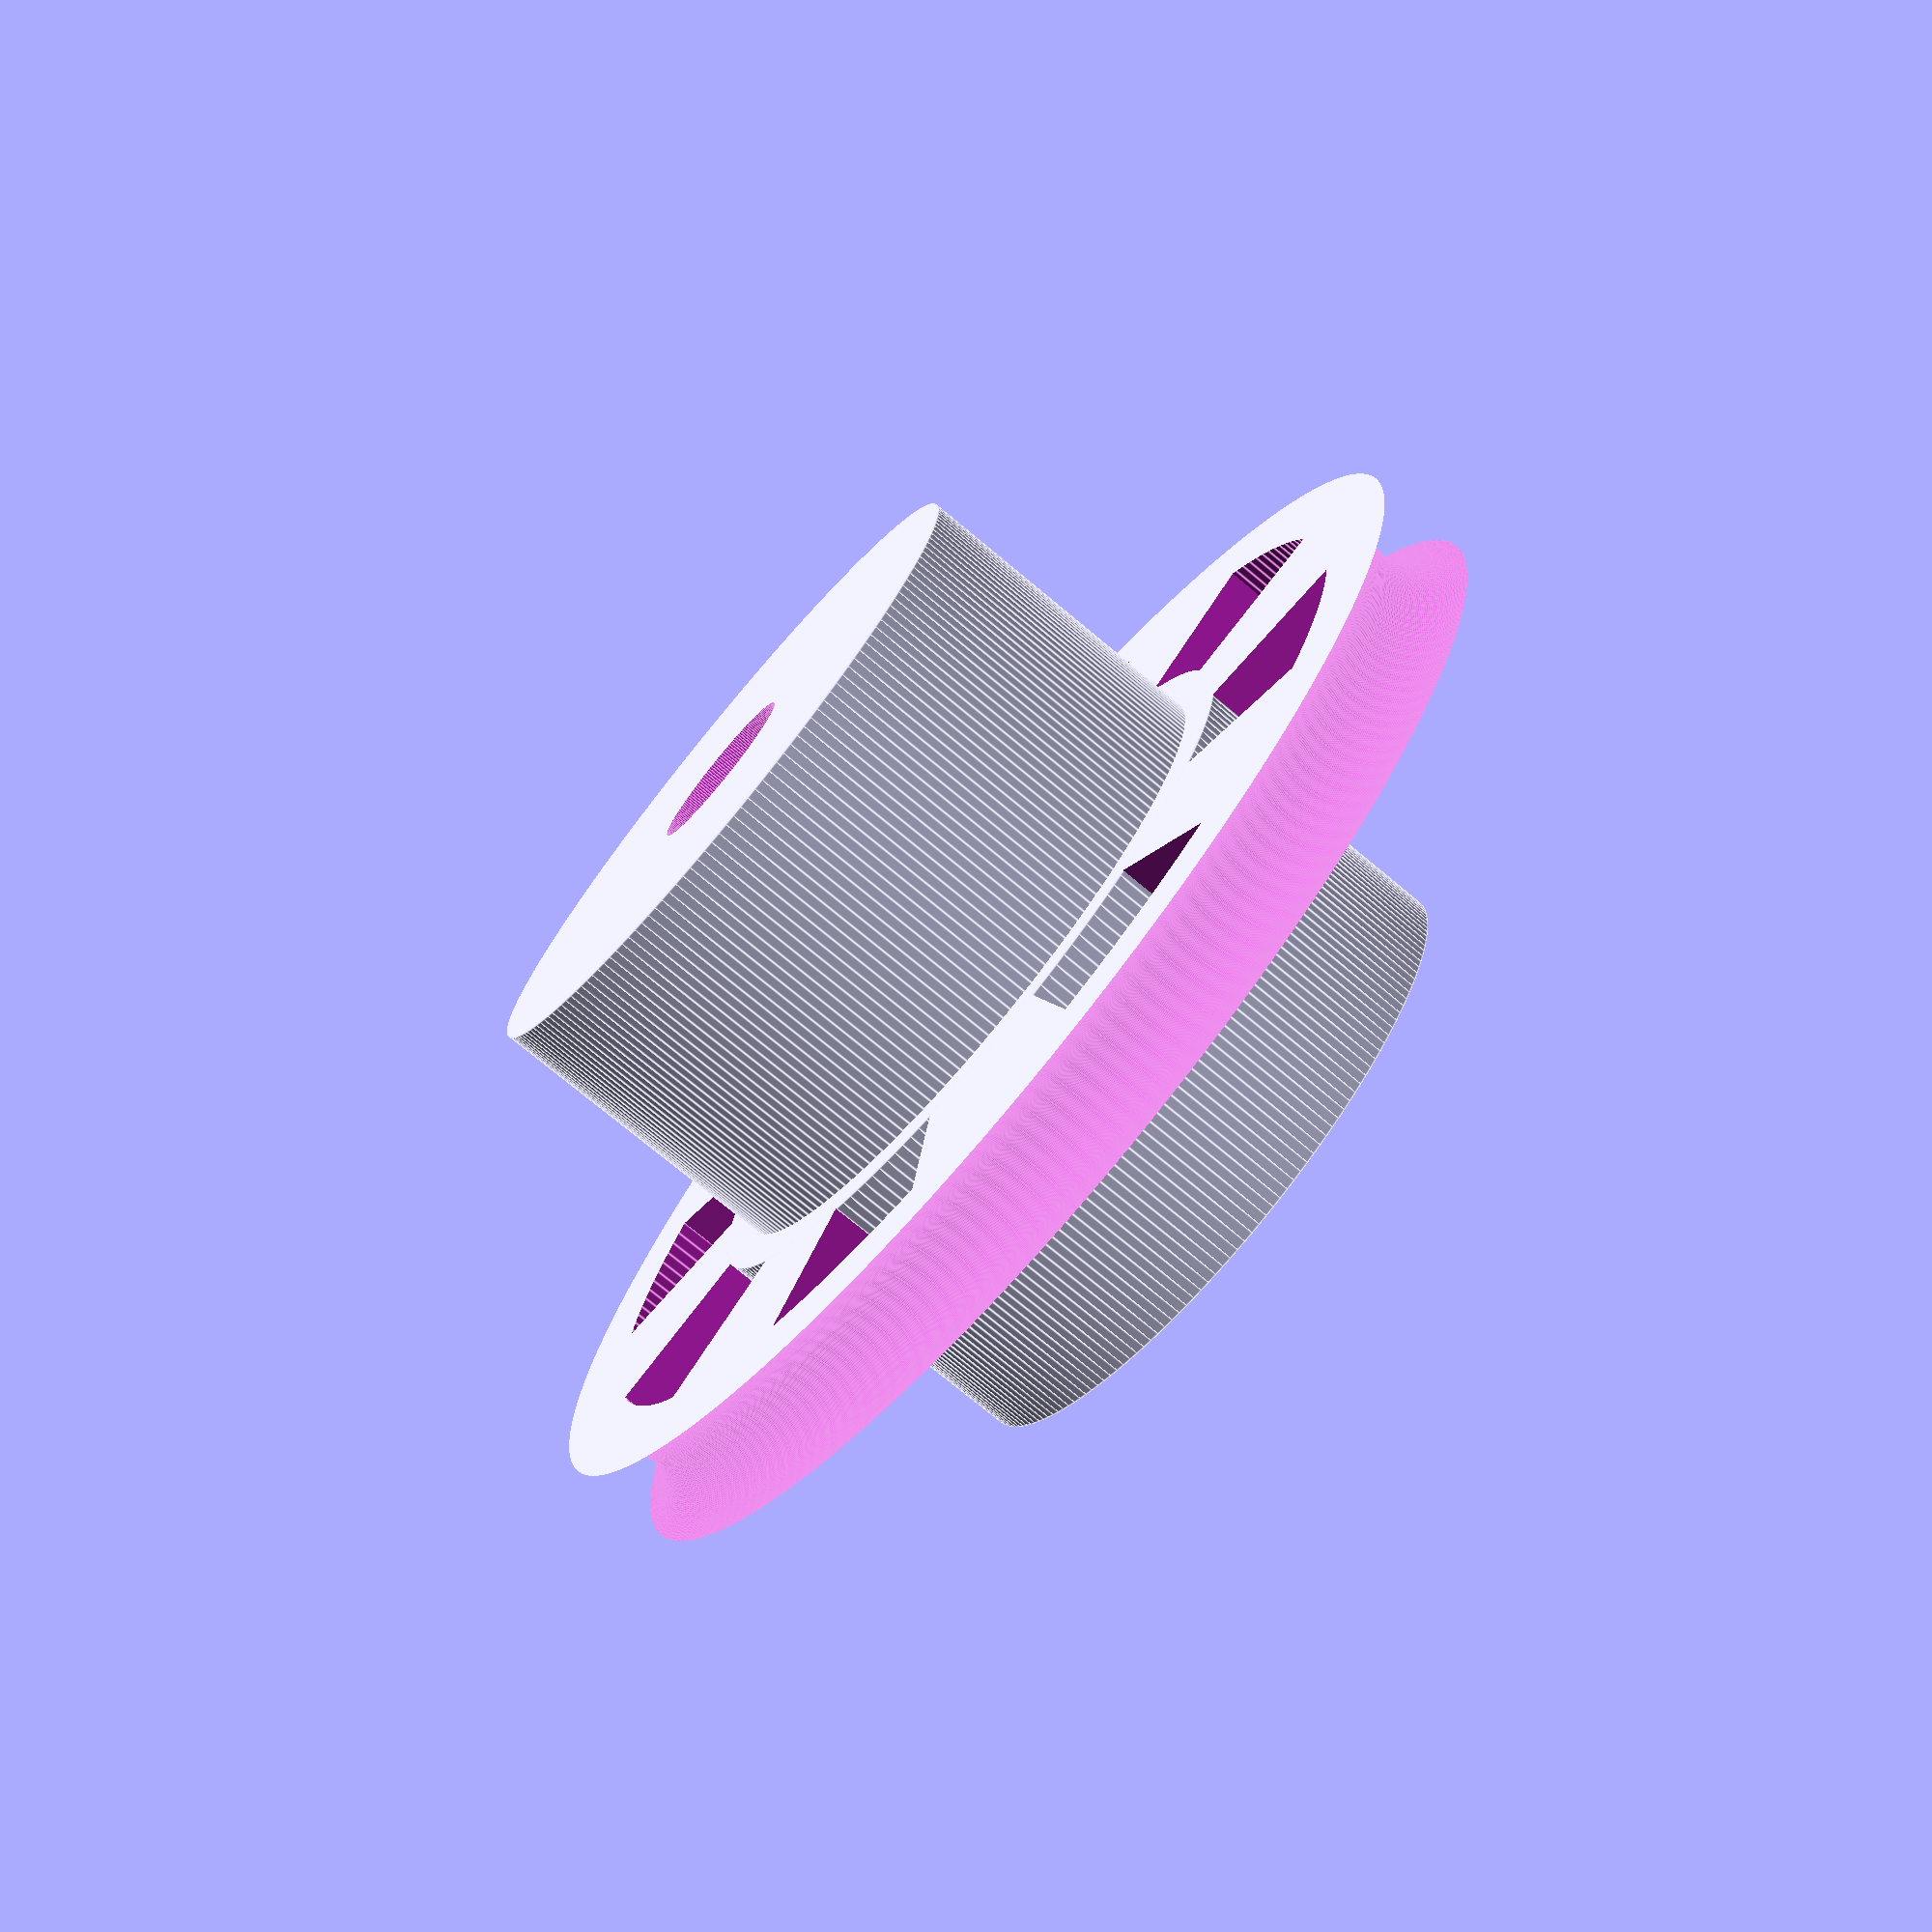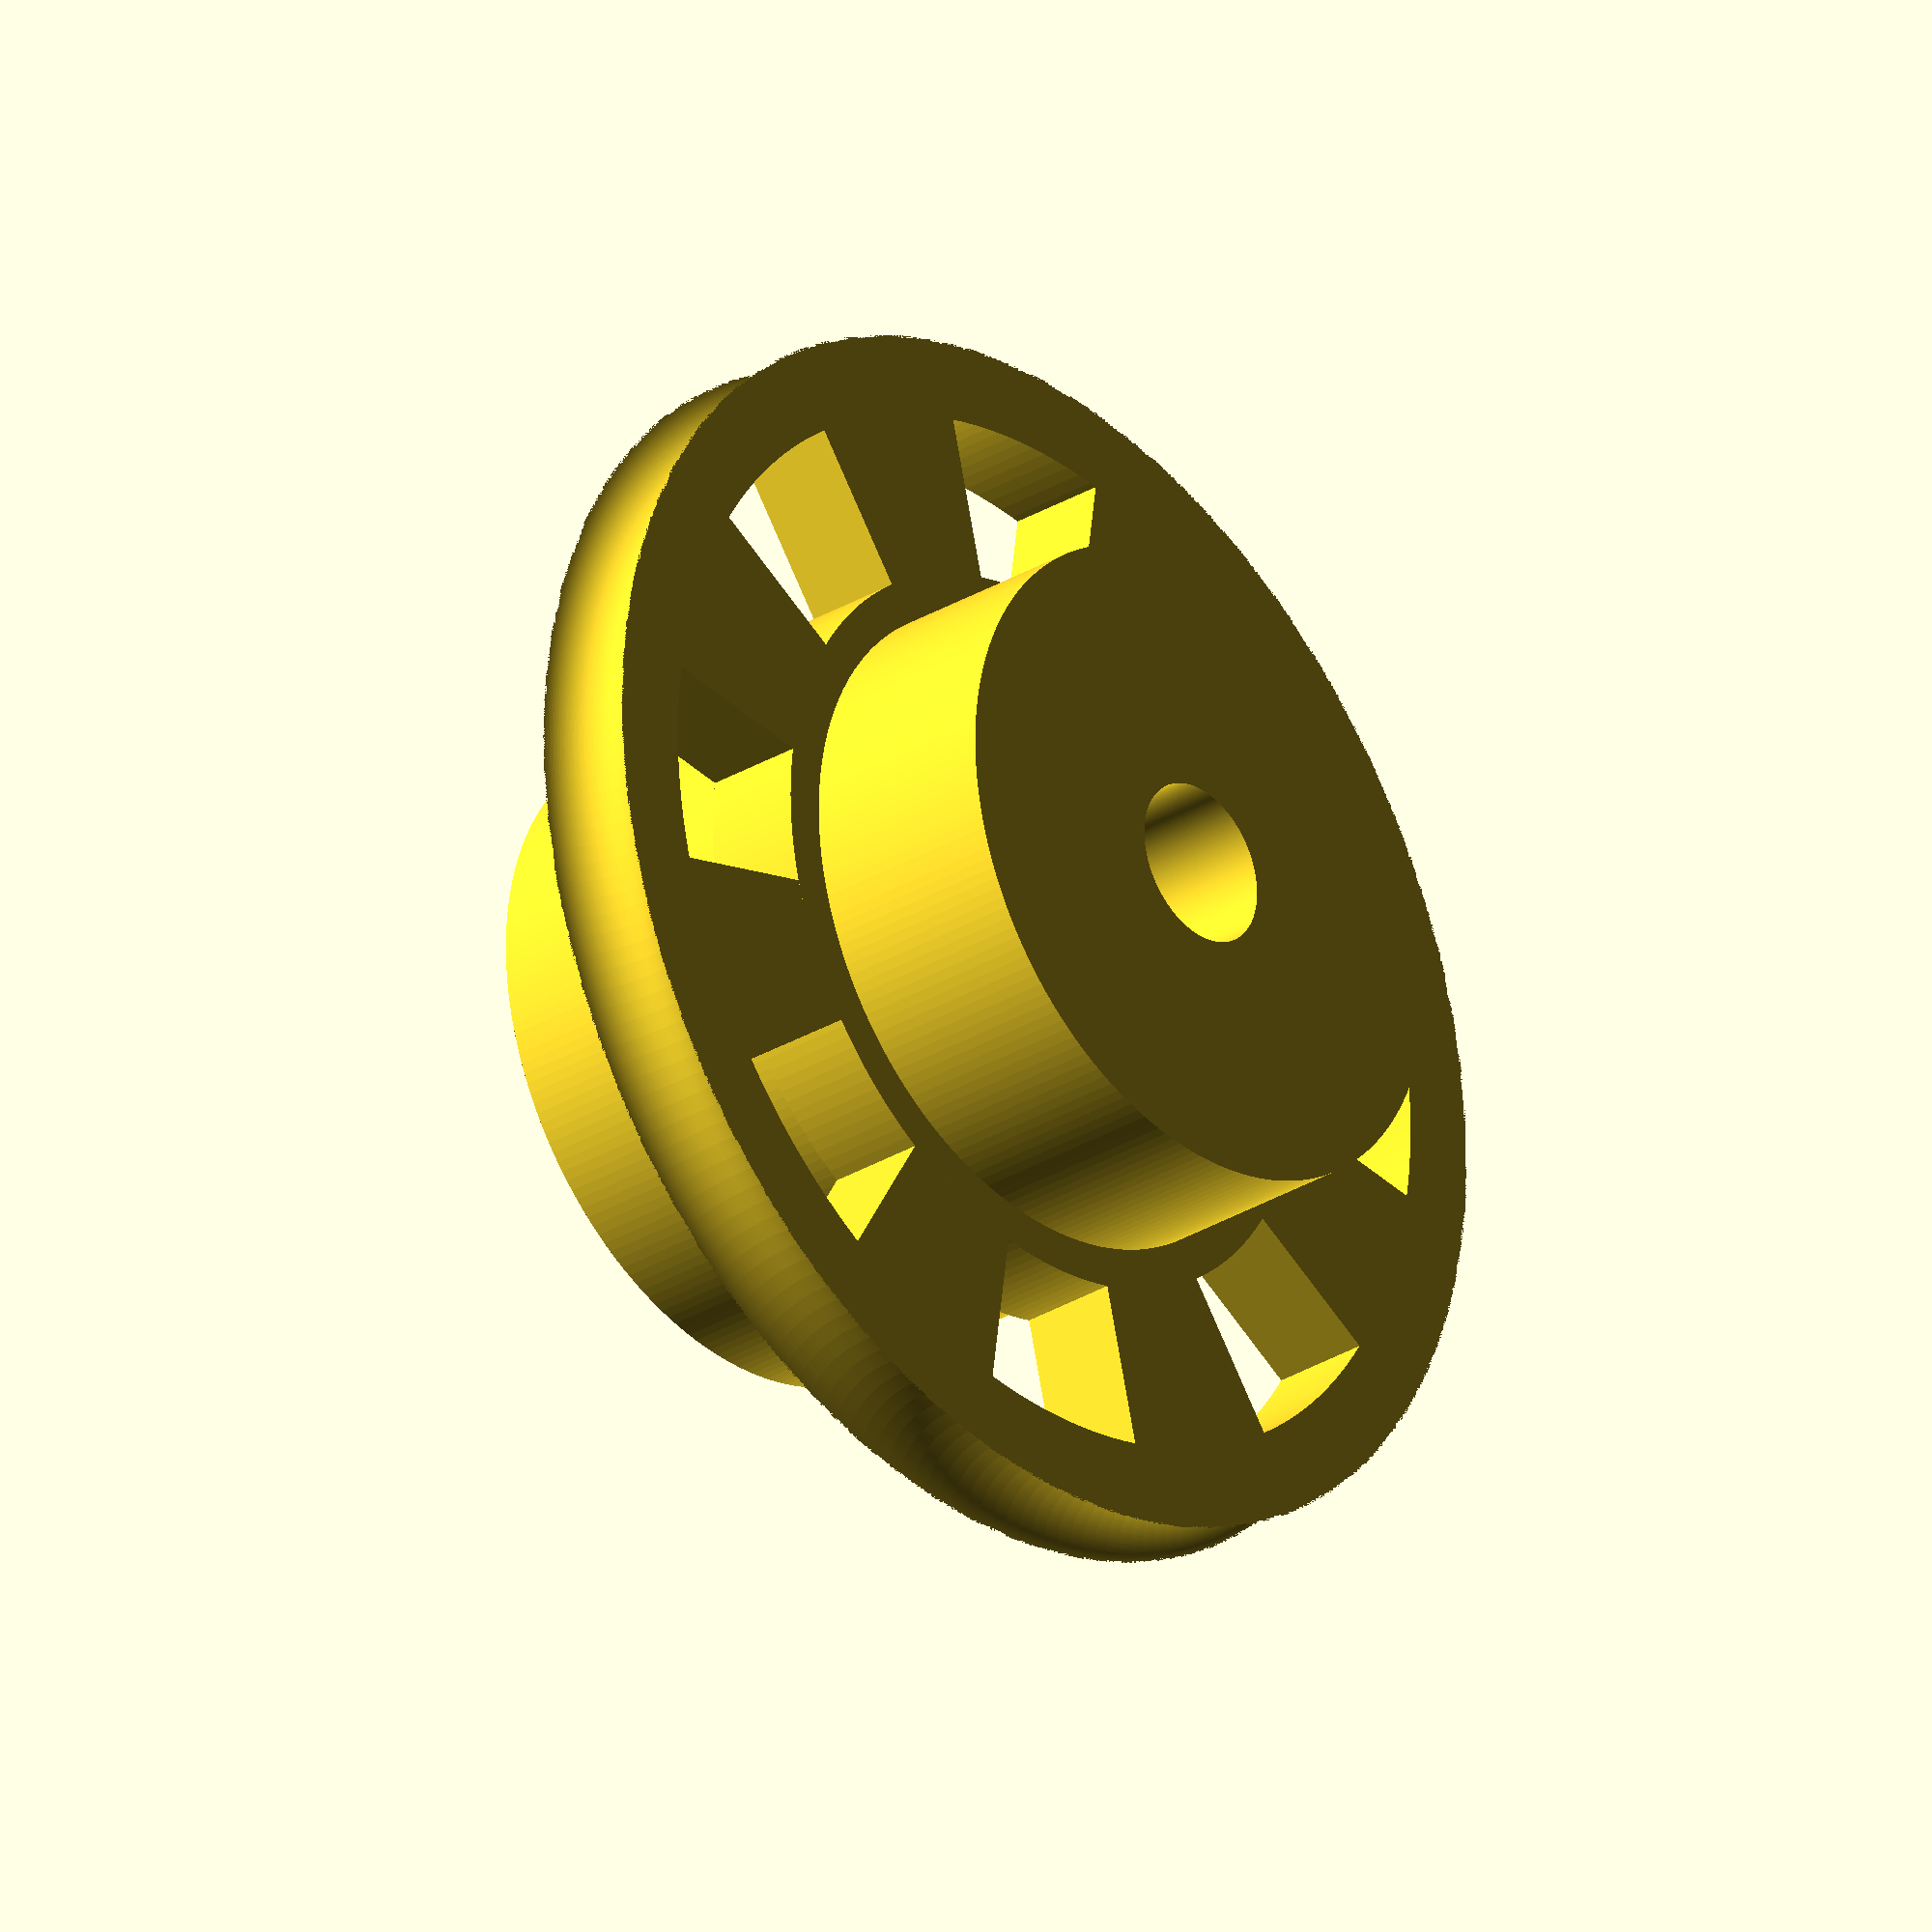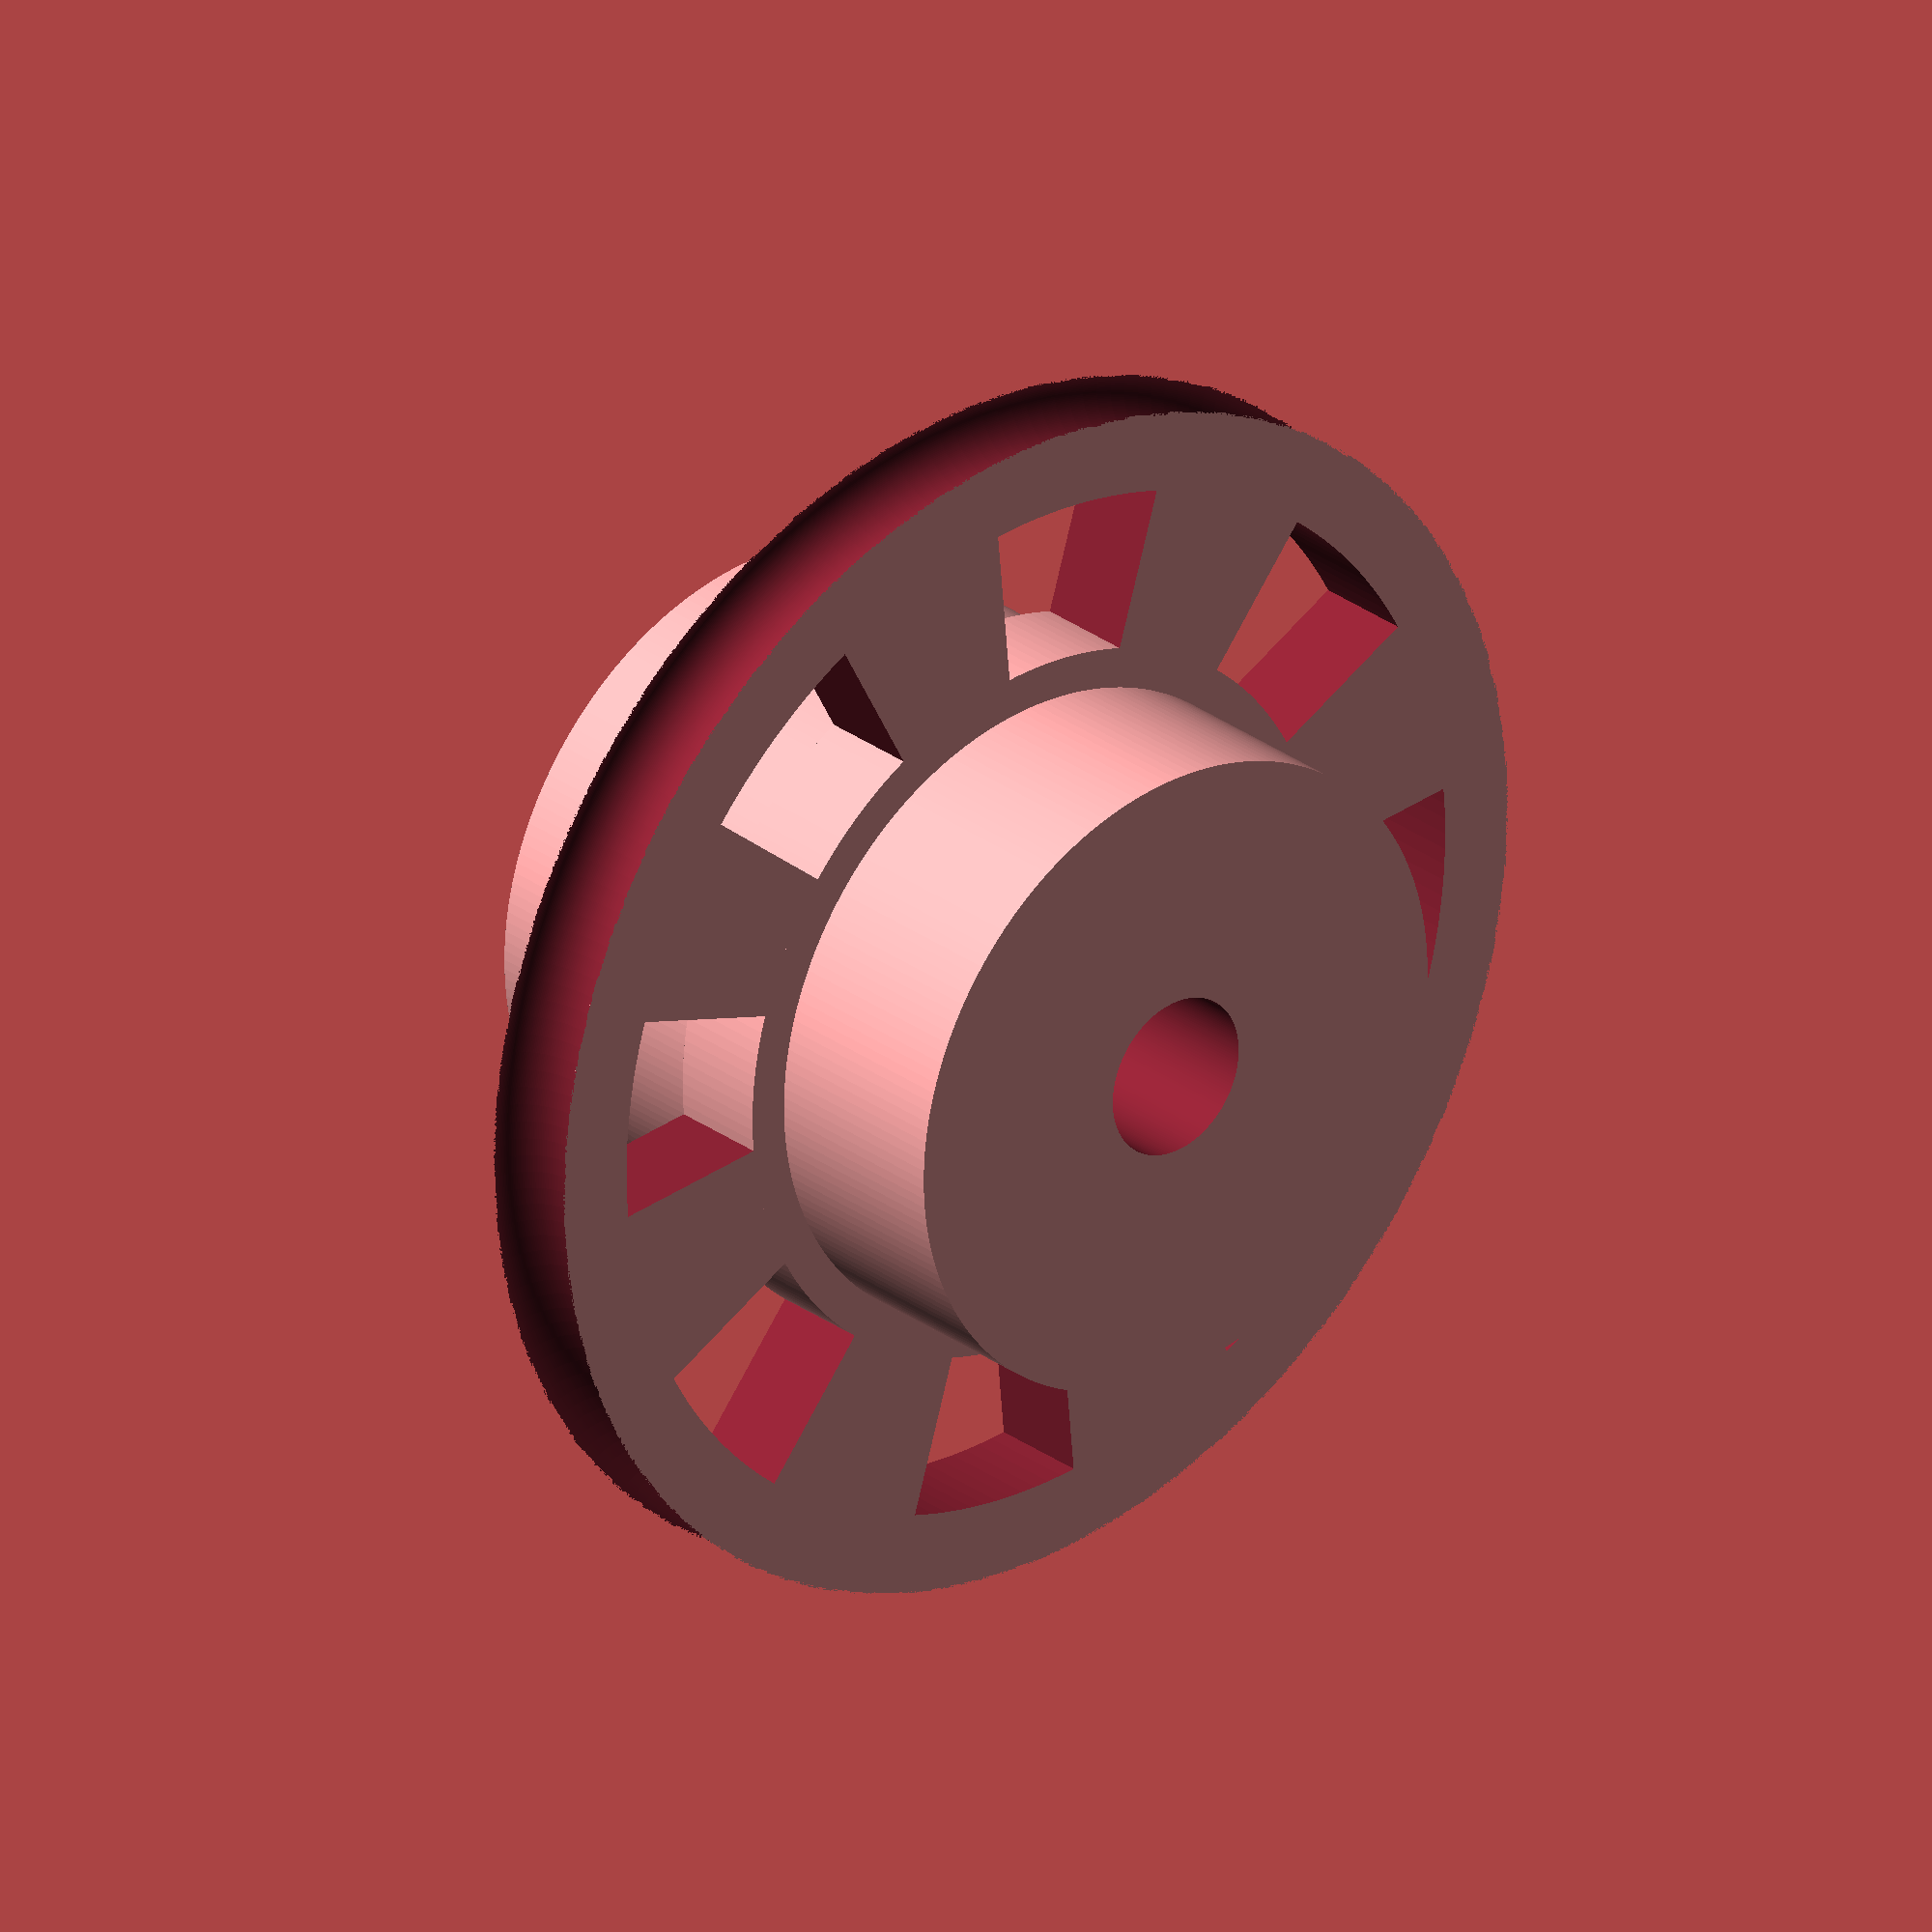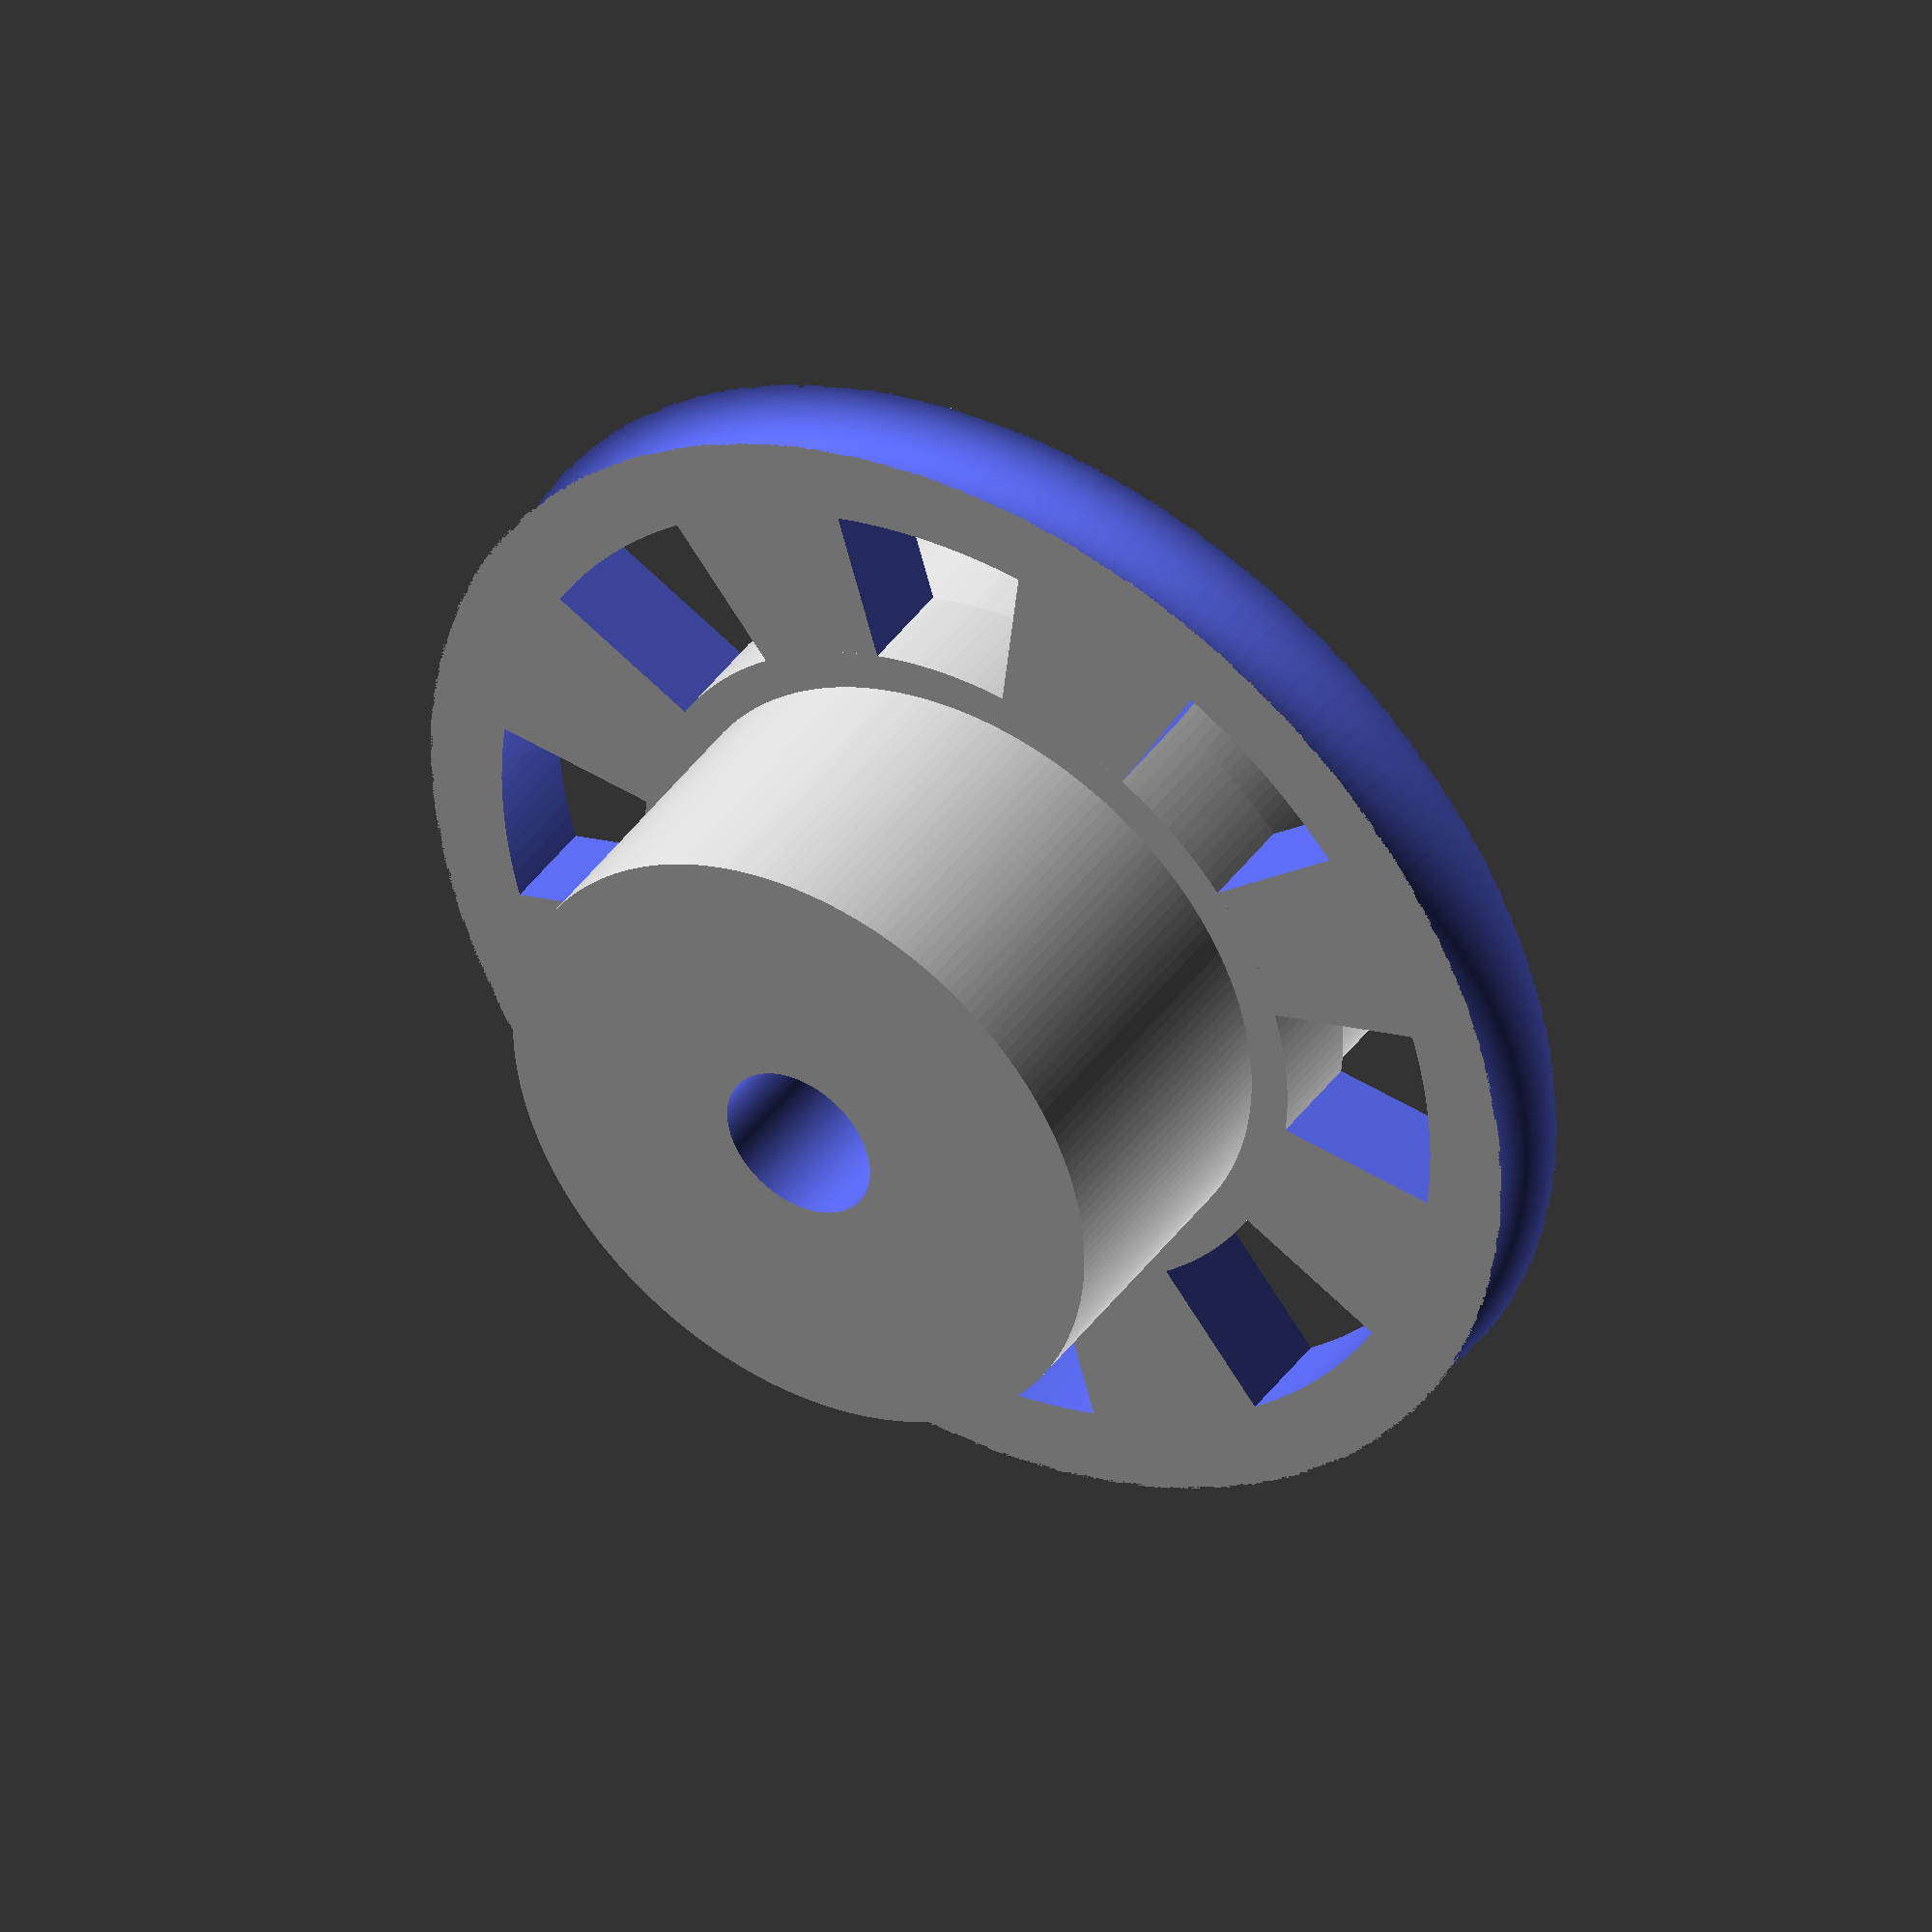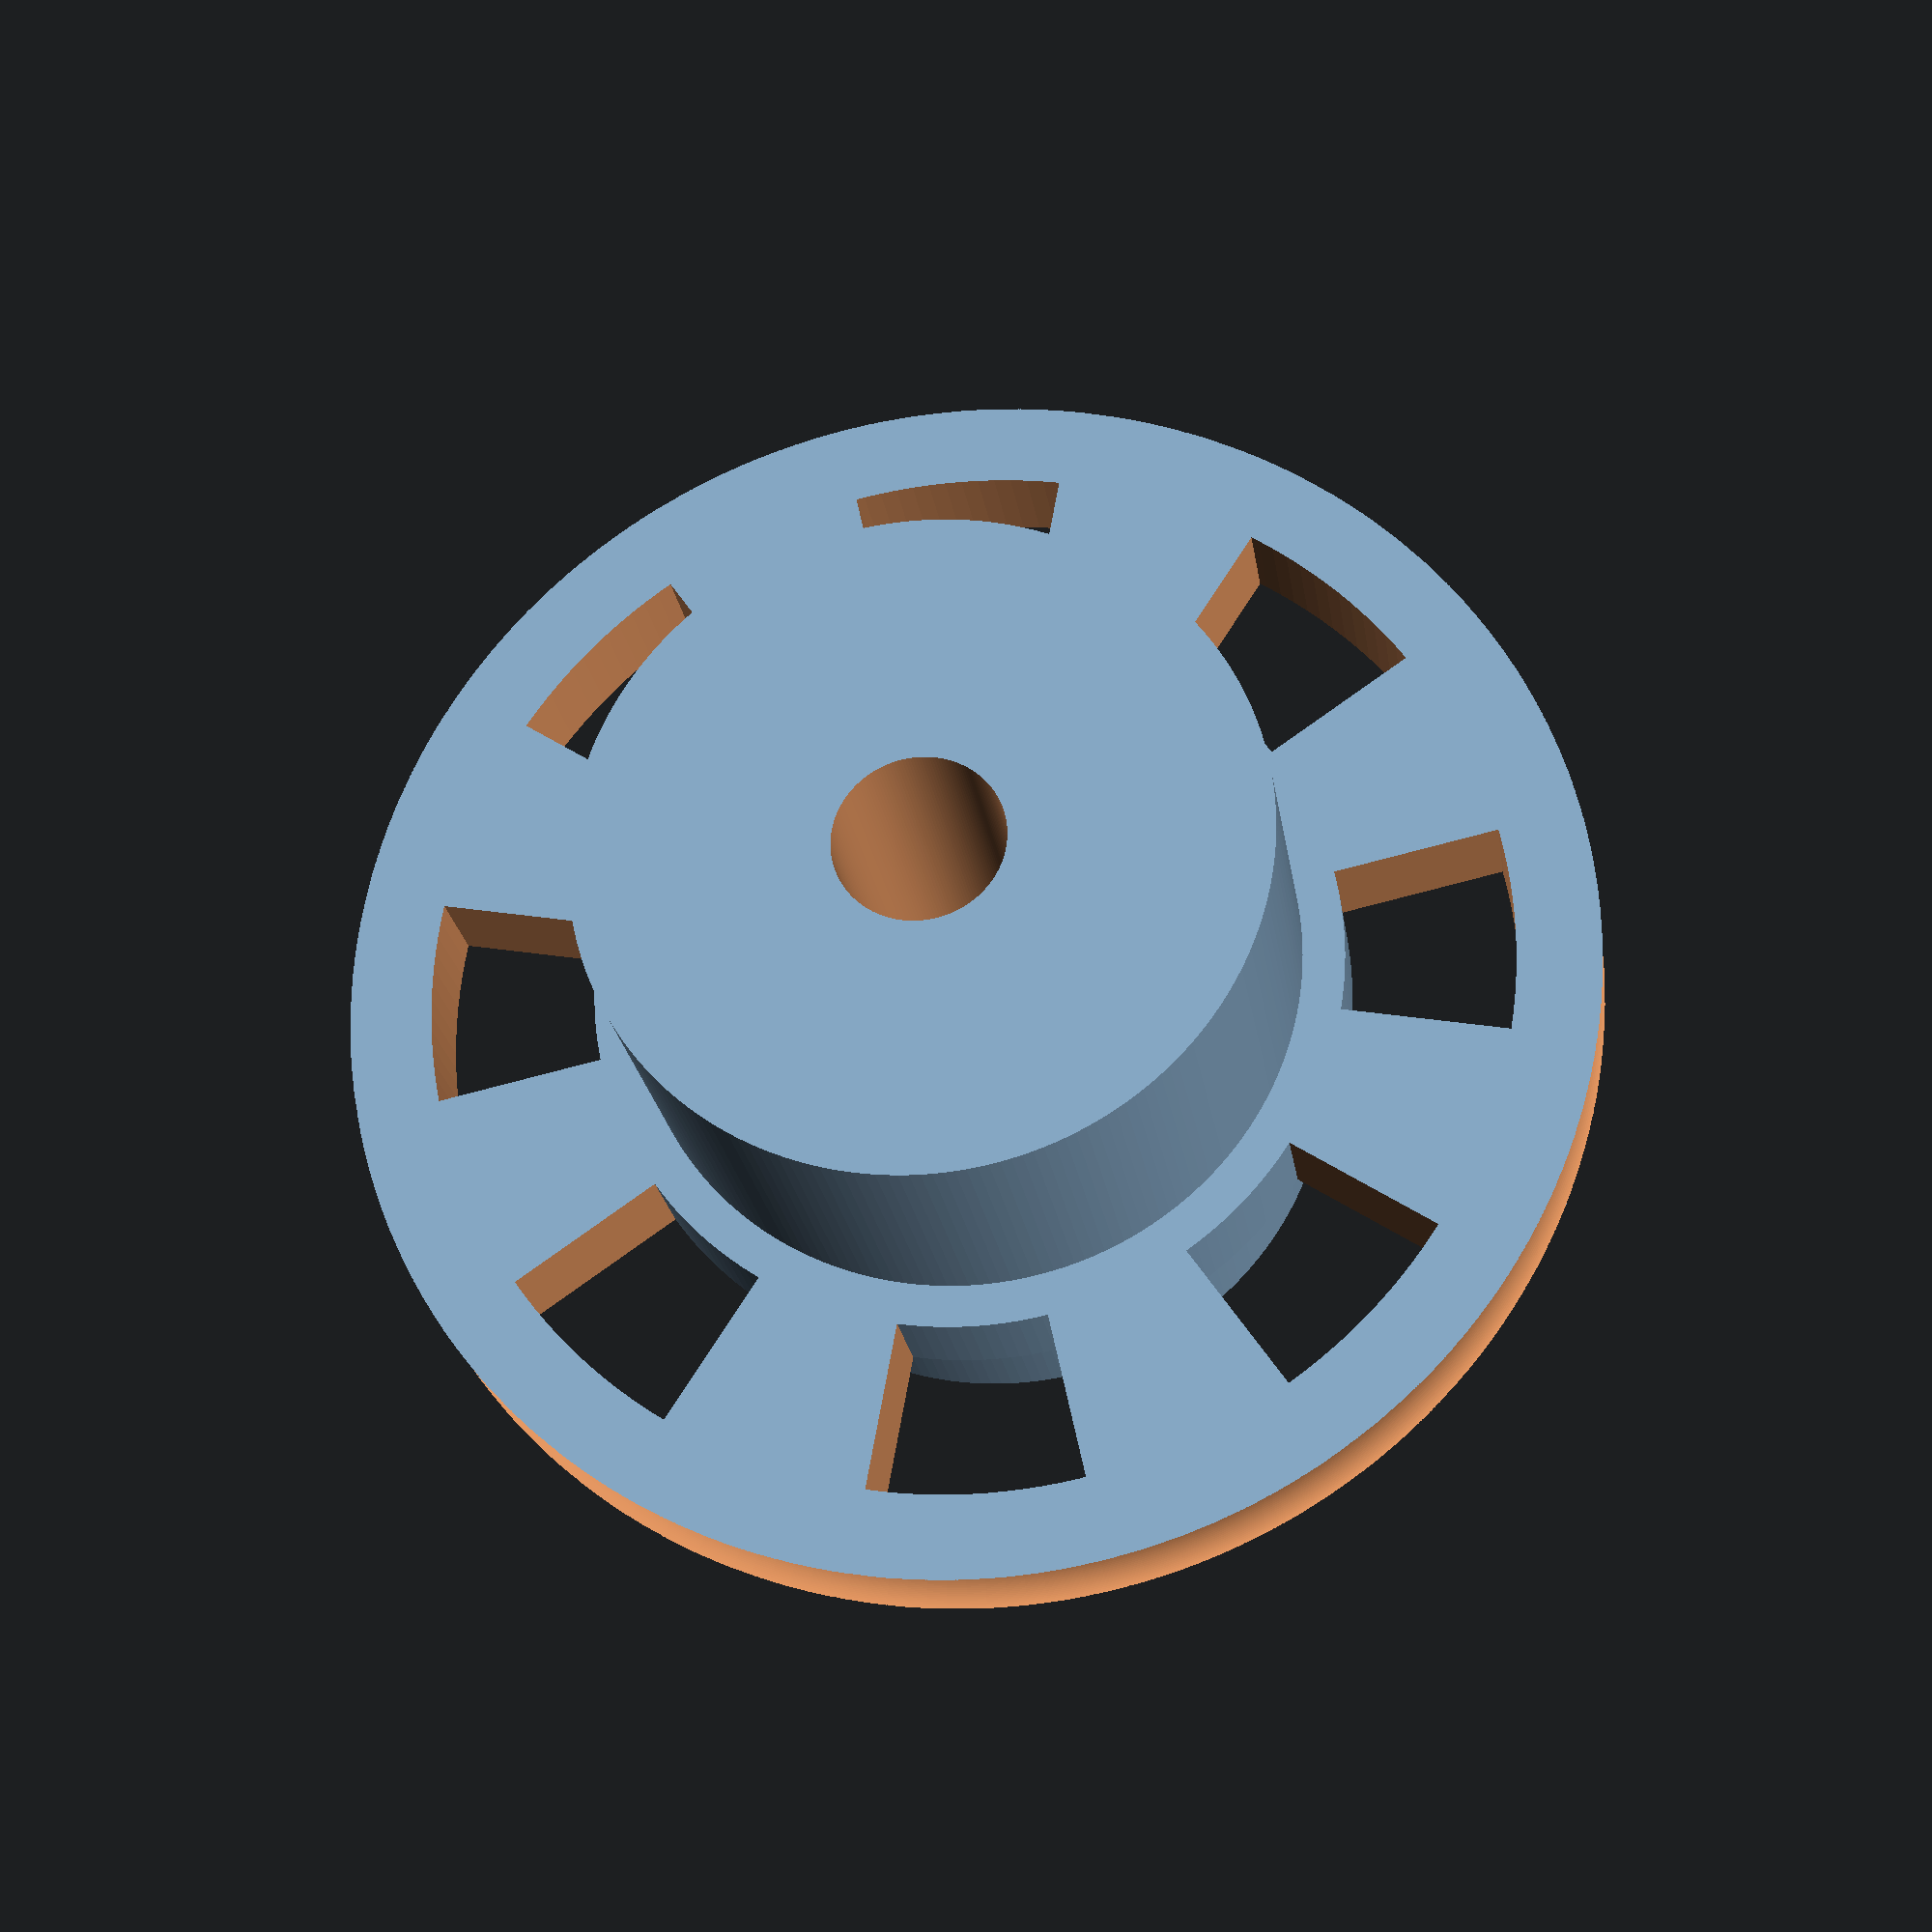
<openscad>
optenc_bearings_radius = 2.5;
bolt_radius = 4;
optenc_inner_radius = 30;
optenc_inner_height = 5;
optenc_inner_bulk_height = 30;
optenc_inner_bulk_radius = 16;
optenc_inner_bulk_zoffset = 10;

$fn = 200;

module optenc_inner() {
  difference() {
    union() {
      difference() {
        difference() {
          cylinder(h=optenc_inner_height, r=optenc_inner_radius);
          rotate_extrude() 
            translate([optenc_inner_radius, optenc_inner_height/2, 0]) 
              circle(r=optenc_bearings_radius);
        }
        
        difference(){
          // slots
          translate([0,0,-1]) intersection() {
            cylinder(r=26, h=optenc_inner_height+2);
            for (i = [45:45:360]) {
              rotate([0, 0, i])
                rotate_extrude(angle=22.5)
                  square([optenc_inner_radius, optenc_inner_height+2]);
            }
          }
          cylinder(r=18,h=optenc_inner_height);
        }
      }
      translate([0, 0, -(optenc_inner_bulk_zoffset)]) 
        cylinder(r=optenc_inner_bulk_radius,h=optenc_inner_bulk_height);
    }
    translate([0, 0, -15]) cylinder(r=bolt_radius, h=40);
  }
}

optenc_inner();

</openscad>
<views>
elev=254.6 azim=300.4 roll=129.8 proj=p view=edges
elev=29.3 azim=194.4 roll=132.0 proj=o view=solid
elev=152.1 azim=320.3 roll=41.6 proj=o view=solid
elev=138.6 azim=6.5 roll=148.0 proj=o view=solid
elev=22.6 azim=325.3 roll=8.1 proj=p view=solid
</views>
